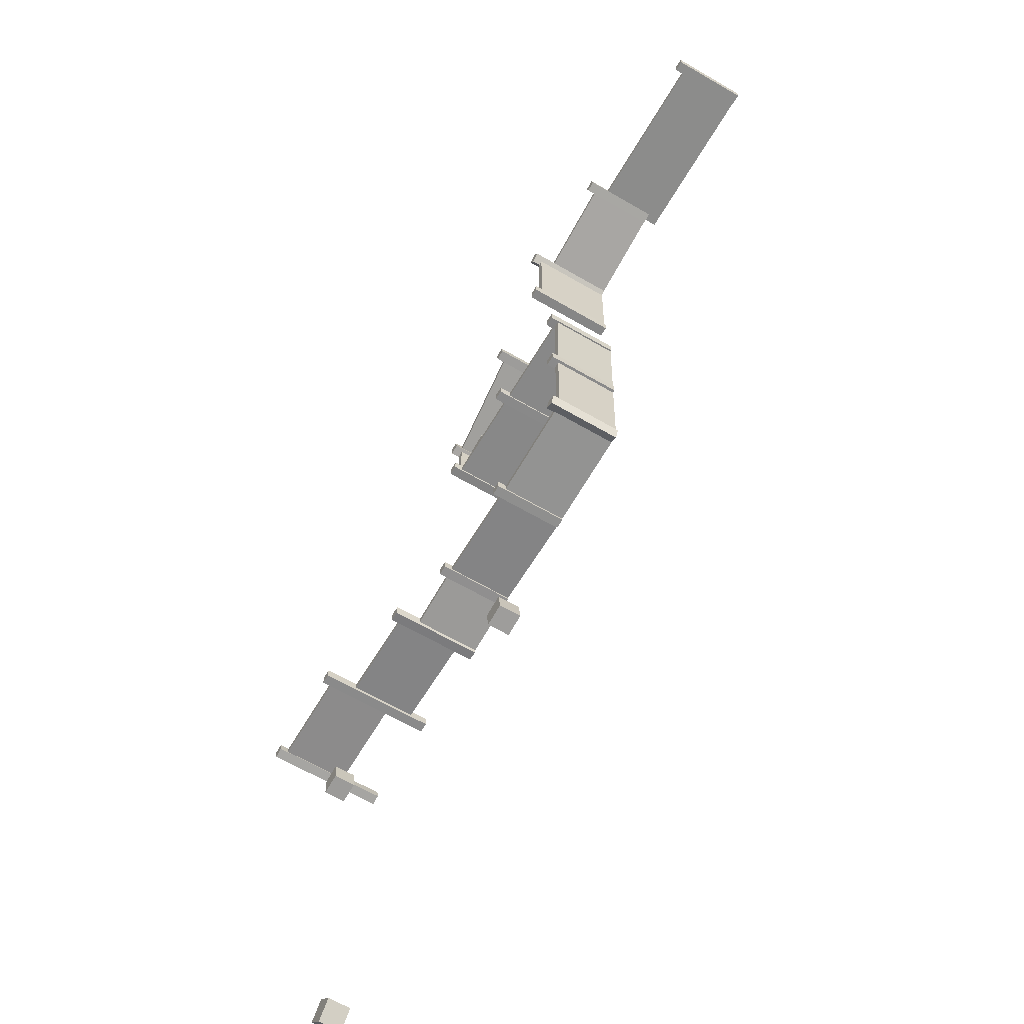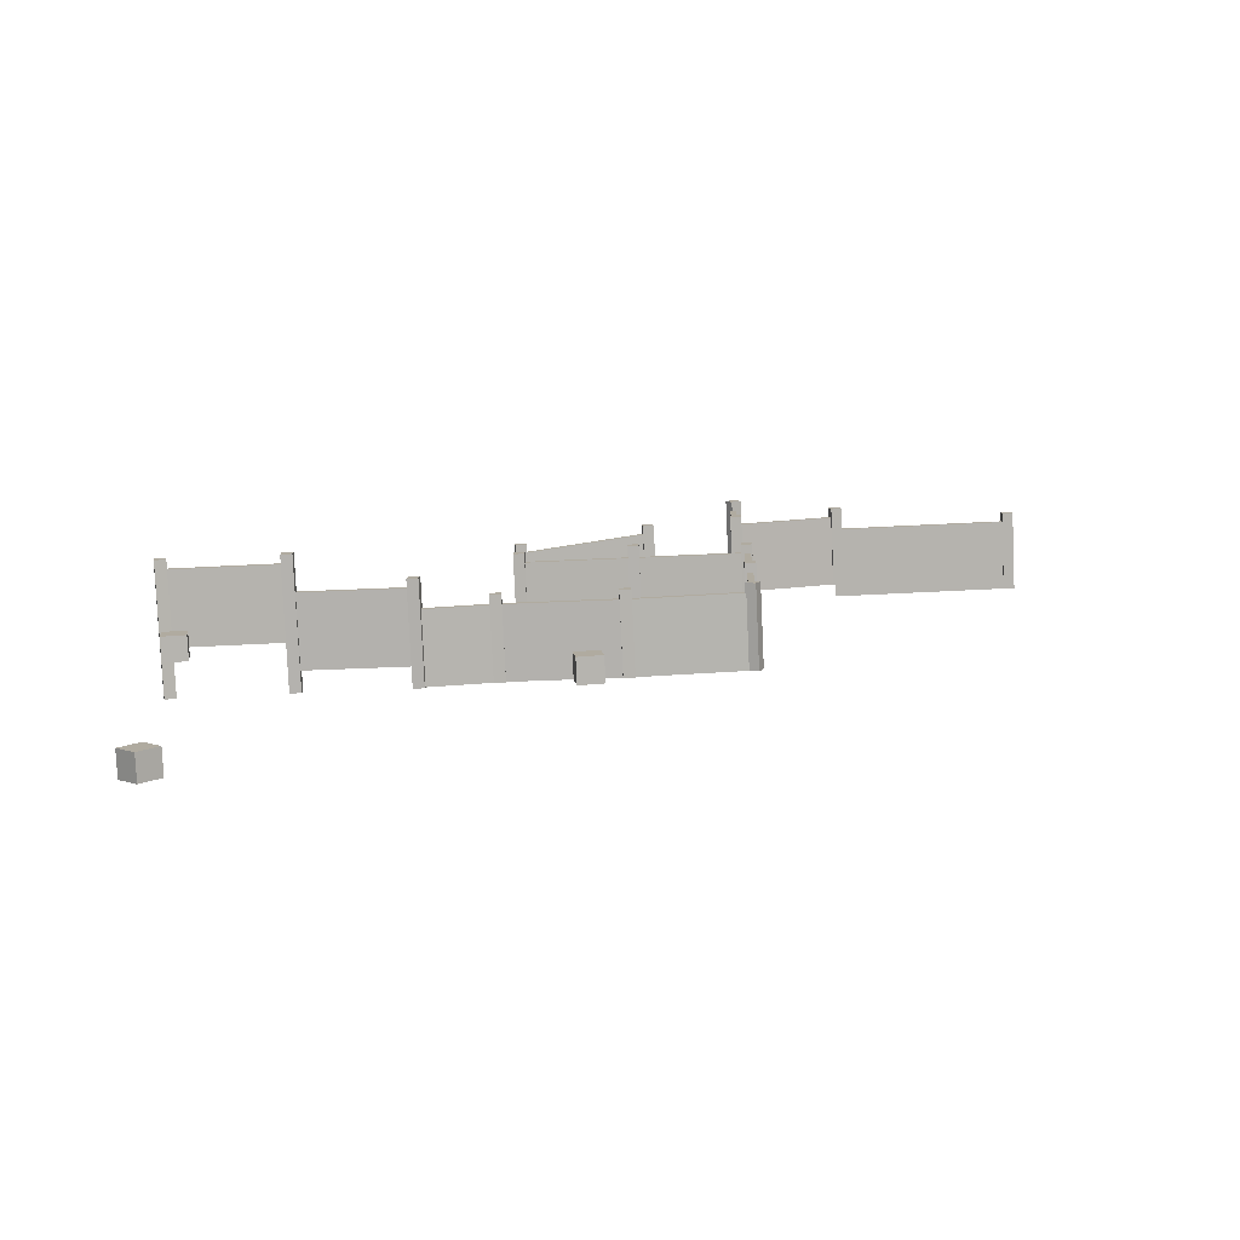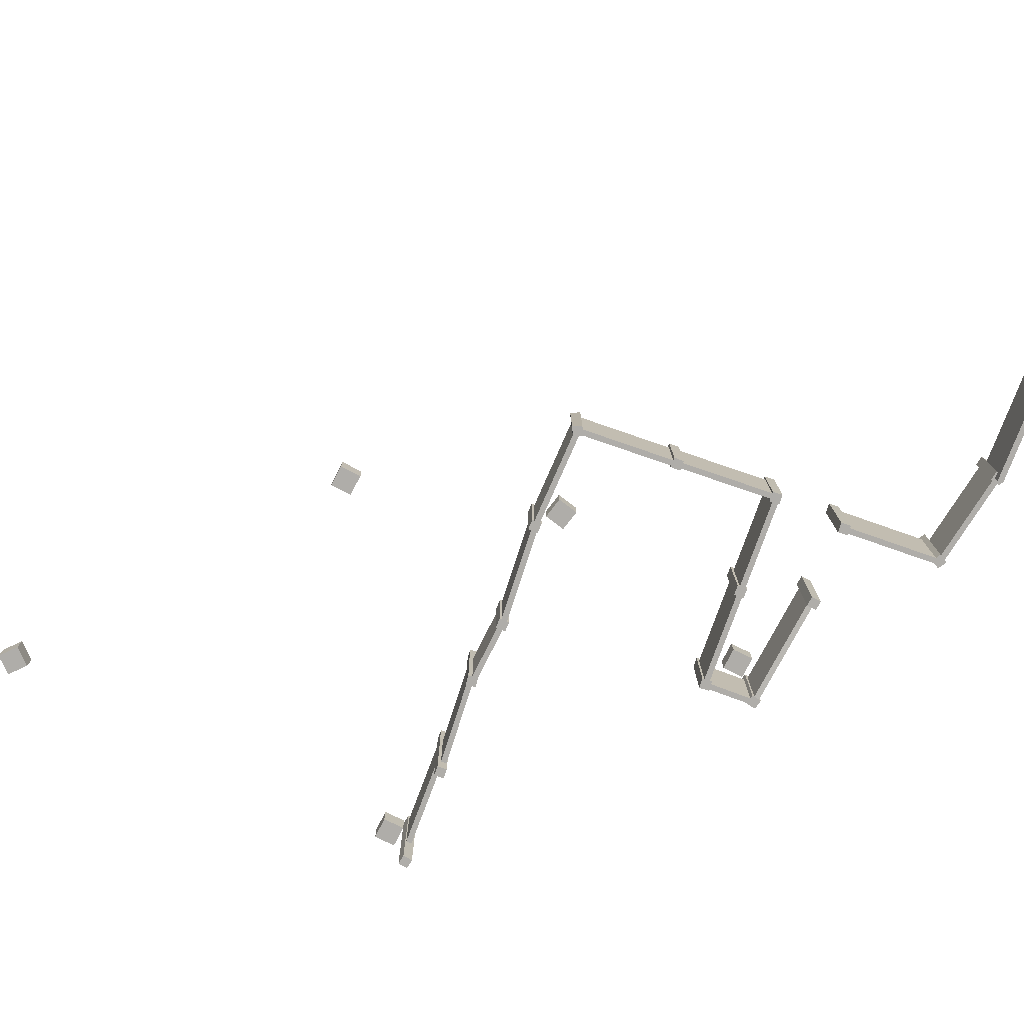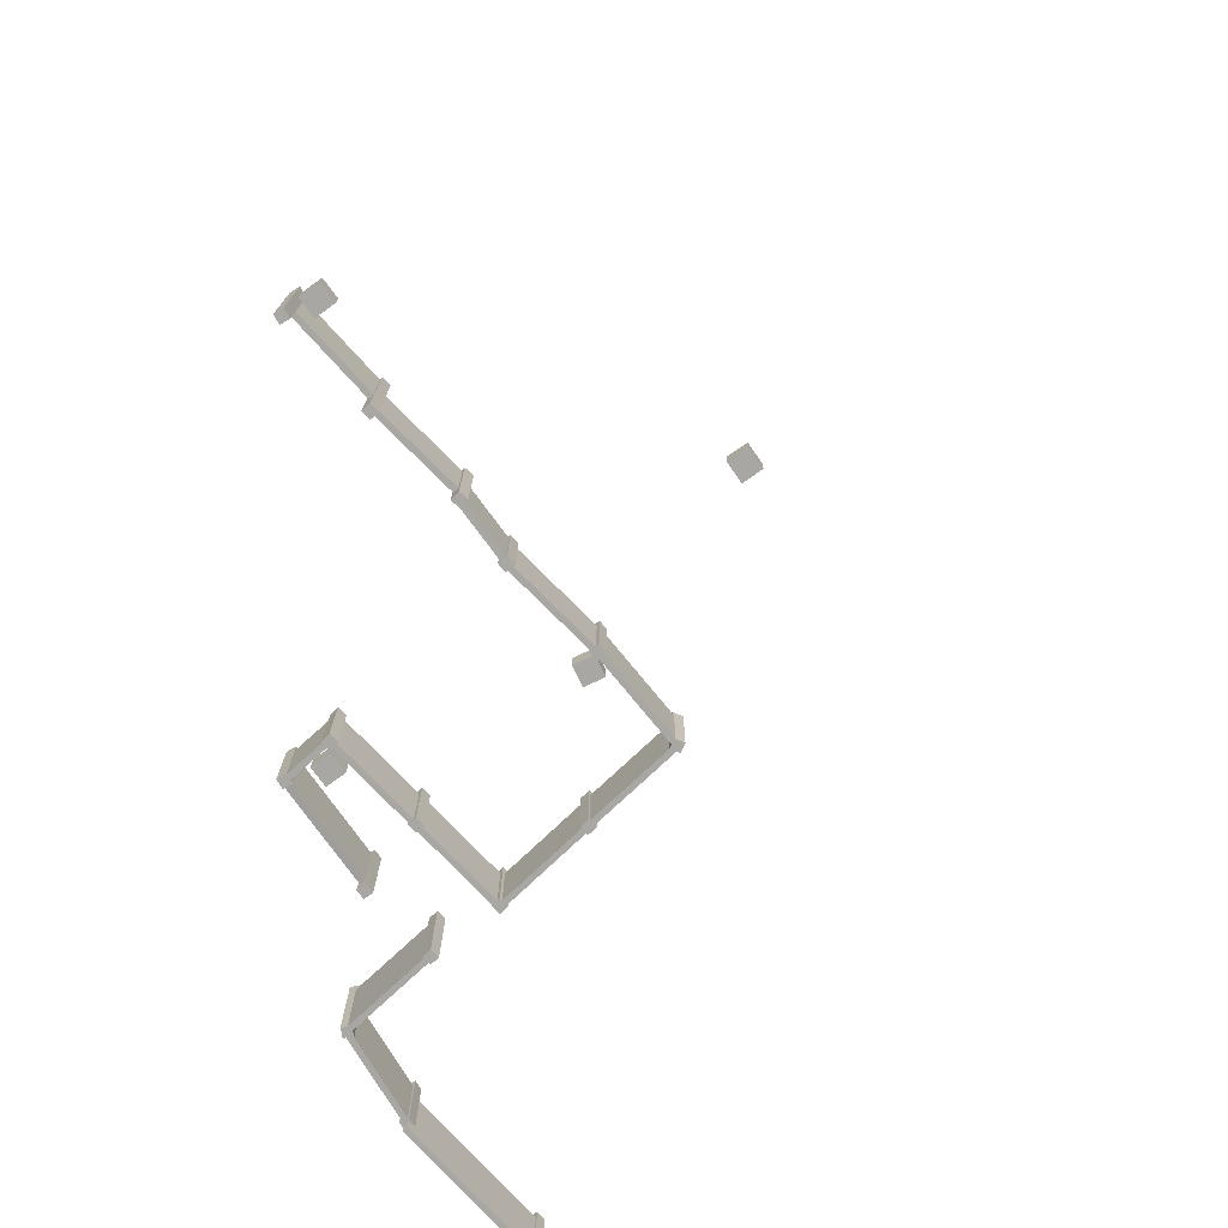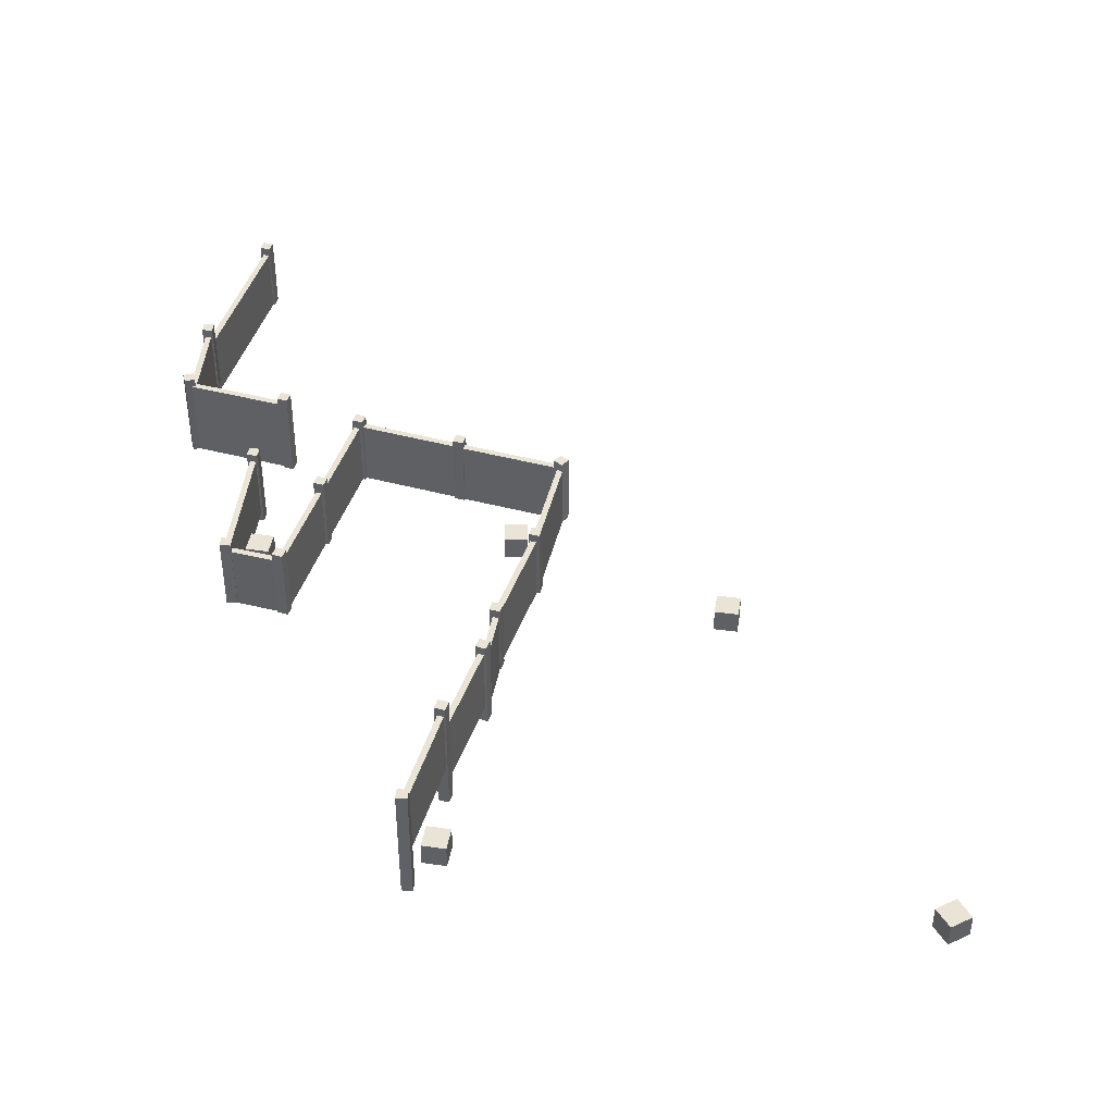
<metadata>
{"format":"obj","ext":"obj","renderer":"f3d","projection":"perspective","resolution":1024,"background":"white","views":[{"elev":-63.6,"azim":-120.5,"up":"+Z"},{"elev":-79.8,"azim":-177.4,"up":"+Z"},{"elev":-77.2,"azim":-110.1,"up":"+Y"},{"elev":-74.6,"azim":132.5,"up":"+Y"},{"elev":42.7,"azim":106.6,"up":"+Y"}]}
</metadata>
<code>
o Cube_Cube.006
v -30.14 6.2 7.118
v -30.14 -6 7.118
v -30.14 -6 8.798
v -28.46 6.2 7.118
v -28.46 -6 7.118
v -28.46 6.2 8.798
v -28.46 -6 8.798
v -30.14 6.2 8.798
v 16.84 7.8 -11.49
v 16.84 -3 -11.49
v 16.8 -3 -10.53
v 33.98 7.8 -10.82
v 33.98 -3 -10.82
v 33.95 7.8 -9.862
v 33.95 -3 -9.862
v 16.8 7.8 -10.53
v -16 3.098 -7.584
v -16 -0.5022 -7.584
v -14.93 -0.5022 -4.146
v -12.56 3.098 -8.653
v -12.56 -0.5022 -8.653
v -11.49 3.098 -5.215
v -11.49 -0.5022 -5.215
v -14.93 3.098 -4.146
v -11.28 4.8 -10.69
v -11.28 -6 -10.69
v -11.31 -6 -9.732
v 5.87 4.8 -10.02
v 5.87 -6 -10.02
v 5.832 4.8 -9.059
v 5.832 -6 -9.059
v -11.31 4.8 -9.732
v 5.791 4.8 -10.09
v 5.791 -6 -10.09
v 5.893 -6 -9.135
v 17.1 4.8 -11.33
v 17.1 -6 -11.33
v 17.2 4.8 -10.37
v 17.2 -6 -10.37
v 5.893 4.8 -9.135
v -28.98 4.8 -9.723
v -28.98 -6 -9.723
v -28.92 -6 -8.765
v -11.85 4.8 -10.74
v -11.85 -6 -10.74
v -11.79 4.8 -9.779
v -11.79 -6 -9.779
v -28.92 4.8 -8.765
v -29.69 4.8 7.855
v -29.69 -6 7.855
v -28.73 -6 7.872
v -29.39 4.8 -9.303
v -29.39 -6 -9.303
v -28.43 4.8 -9.286
v -28.43 -6 -9.286
v -28.73 4.8 7.872
v -30.14 4.8 25.05
v -30.14 -6 25.05
v -29.18 -6 25.07
v -29.76 4.8 7.892
v -29.76 -6 7.892
v -28.8 4.8 7.913
v -28.8 -6 7.913
v -29.18 4.8 25.07
v -12.57 4.8 26.09
v -12.57 -6 26.09
v -12.56 -6 25.13
v -29.73 4.8 25.85
v -29.73 -6 25.85
v -29.72 4.8 24.89
v -29.72 -6 24.89
v -12.56 4.8 25.13
v 4.487 4.8 26.36
v 4.487 -6 26.36
v 4.5 -6 25.4
v -12.67 4.8 26.12
v -12.67 -6 26.12
v -12.66 4.8 25.16
v -12.66 -6 25.16
v 4.5 4.8 25.4
v 3.901 4.8 34.66
v 3.901 -6 34.66
v 4.861 -6 34.67
v 3.835 4.8 25.69
v 3.835 -6 25.69
v 4.795 4.8 25.7
v 4.795 -6 25.7
v 4.861 4.8 34.67
v -15.1 6.53 37.24
v -15.1 -4.27 37.24
v -15.01 -4.27 38.2
v 4.605 4.8 34.17
v 4.605 -6 34.17
v 4.688 4.8 35.13
v 4.688 -6 35.13
v -15.01 6.53 38.2
v 33.19 13.2 -11.38
v 33.19 -6 -11.38
v 33.19 -6 -9.7
v 34.87 13.2 -11.38
v 34.87 -6 -11.38
v 34.87 13.2 -9.7
v 34.87 -6 -9.7
v 33.19 13.2 -9.7
v 16.34 9.2 -11.92
v 16.34 -6 -11.92
v 16.18 -6 -10.25
v 18.01 9.2 -11.76
v 18.01 -6 -11.76
v 17.86 9.2 -10.09
v 17.86 -6 -10.09
v 16.18 9.2 -10.25
v 5.326 6.2 -10.37
v 5.326 -6 -10.37
v 5.383 -6 -8.692
v 7.006 6.2 -10.43
v 7.006 -6 -10.43
v 7.062 6.2 -8.749
v 7.062 -6 -8.749
v 5.383 6.2 -8.692
v -12.36 6.2 -11.11
v -12.36 -6 -11.11
v -12.31 -6 -9.436
v -10.68 6.2 -11.17
v -10.68 -6 -11.17
v -10.63 6.2 -9.487
v -10.63 -6 -9.487
v -12.31 6.2 -9.436
v -29.97 6.2 -8.883
v -29.97 -6 -8.883
v -28.45 -6 -8.174
v -29.26 6.2 -10.41
v -29.26 -6 -10.41
v -27.74 6.2 -9.697
v -27.74 -6 -9.697
v -28.45 6.2 -8.174
v -30.45 6.2 26.02
v -30.45 -6 26.02
v -28.77 -6 26.1
v -30.37 6.2 24.34
v -30.37 -6 24.34
v -28.69 6.2 24.42
v -28.69 -6 24.42
v -28.77 6.2 26.1
v 3.35 6.2 26.73
v 3.35 -6 26.73
v 5.028 -6 26.81
v 3.432 6.2 25.05
v 3.432 -6 25.05
v 5.11 6.2 25.13
v 5.11 -6 25.13
v 5.028 6.2 26.81
v 3.669 6.2 35.62
v 3.669 -6 35.62
v 5.31 -6 35.26
v 3.308 6.2 33.98
v 3.308 -6 33.98
v 4.949 6.2 33.62
v 4.949 -6 33.62
v 5.31 6.2 35.26
v -15.8 7.811 38.67
v -15.8 -6 38.67
v -14.13 -6 38.46
v -16.01 7.811 37.01
v -16.01 -6 37.01
v -14.35 7.811 36.79
v -14.35 -6 36.79
v -14.13 7.811 38.46
v 34 11.8 -11.12
v 34 1 -11.12
v 34.01 1 -10.16
v 51.16 11.8 -11.24
v 51.16 1 -11.24
v 51.17 11.8 -10.28
v 51.17 1 -10.28
v 34.01 11.8 -10.16
v 50.26 13.22 -11.44
v 50.26 -6 -11.44
v 50.59 -6 -9.788
v 51.9 13.22 -11.77
v 51.9 -6 -11.77
v 52.23 13.22 -10.12
v 52.23 -6 -10.12
v 50.59 13.22 -9.788
v -1.647 3.555 29.26
v -1.647 -0.04519 29.26
v -1.229 -0.04519 32.83
v 1.929 3.555 28.84
v 1.929 -0.04519 28.84
v 2.347 3.555 32.42
v 2.347 -0.04519 32.42
v -1.229 3.555 32.83
v 47.43 3.6 -16.23
v 47.43 5e-06 -16.23
v 47.85 4e-06 -12.65
v 51 3.6 -16.65
v 51 5e-06 -16.65
v 51.42 3.6 -13.07
v 51.42 4e-06 -13.07
v 47.85 3.6 -12.65
v -5.164 3.6 -44.1
v -5.164 8e-06 -44.1
v -8.733 8e-06 -43.63
v -4.688 3.6 -40.53
v -4.688 8e-06 -40.53
v -8.257 3.6 -40.06
v -8.257 8e-06 -40.06
v -8.733 3.6 -43.63
v 42.23 3.6 -87.45
v 42.23 2e-05 -87.45
v 39.7 2e-05 -84.89
v 44.79 3.6 -84.92
v 44.79 2e-05 -84.92
v 42.26 3.6 -82.36
v 42.26 1.9e-05 -82.36
v 39.7 3.6 -84.89
v -28.28 7.208 54.83
v -28.28 -6 54.83
v -28.05 -6 37.67
v -29.01 7.208 37.66
v -29.01 -6 37.66
v -29.24 -6 54.82
v -29.24 7.208 54.82
v -28.05 7.208 37.67
v -28.74 4.8 54.13
v -28.74 -6 54.13
v -45.53 -6 57.67
v -45.33 4.8 58.61
v -45.33 -6 58.61
v -28.54 -6 55.07
v -28.54 4.8 55.07
v -45.53 4.8 57.67
v -44.91 2.8 57.7
v -44.91 -8 57.7
v -72.79 -8 57.97
v -72.77 2.8 58.93
v -72.77 -8 58.93
v -44.89 -8 58.66
v -44.89 2.8 58.66
v -72.79 2.8 57.97
v -29.44 8.608 38.55
v -29.44 -6 38.55
v -27.76 -6 38.59
v -29.39 8.608 36.87
v -29.39 -6 36.87
v -27.71 8.608 36.91
v -27.71 -6 36.91
v -27.76 8.608 38.59
v -29.09 4.8 54.08
v -29.09 -6 54.08
v -28.61 -6 54.91
v -29.13 8.608 55.67
v -29.13 -6 55.67
v -27.71 -6 54.78
v -30.02 8.608 54.24
v -30.02 -6 54.24
v -28.59 8.608 53.36
v -28.59 -6 53.36
v -27.71 8.608 54.78
v -45.23 4.8 57.69
v -45.23 -6 57.69
v -45.06 -6 58.64
v -45.81 6.2 59.17
v -45.81 -6 59.17
v -44.16 -6 58.82
v -46.16 6.2 57.53
v -46.16 -6 57.53
v -44.52 6.2 57.18
v -44.52 -6 57.18
v -44.16 6.2 58.82
v -72.61 2.8 58.07
v -72.61 -8 58.07
v -72.64 -8 59.03
v -73.48 4.2 59.41
v -73.48 -8 59.41
v -71.8 -8 59.39
v -73.49 4.2 57.73
v -73.49 -8 57.73
v -71.82 4.2 57.71
v -71.82 -8 57.71
v -71.8 4.2 59.39
v -13.59 6.685 24.72
v -13.59 -6 24.72
v -13.6 -6 26.4
v -11.91 6.685 24.73
v -11.91 -6 24.73
v -11.93 6.685 26.41
v -11.93 -6 26.41
v -13.6 6.685 26.4
v -28.61 4.8 54.91
v -45.06 4.8 58.64
v -72.64 2.8 59.03
f 1 2 3
f 4 5 2
f 6 7 5
f 8 3 7
f 2 5 7
f 4 1 8
f 9 10 11
f 12 13 10
f 14 15 13
f 16 11 15
f 10 13 15
f 14 12 9
f 17 18 19
f 20 21 18
f 22 23 21
f 24 19 23
f 18 21 23
f 20 17 24
f 25 26 27
f 28 29 26
f 30 31 29
f 32 27 31
f 26 29 31
f 30 28 25
f 33 34 35
f 36 37 34
f 38 39 37
f 40 35 39
f 35 34 37
f 36 33 40
f 41 42 43
f 44 45 42
f 46 47 45
f 48 43 47
f 42 45 47
f 46 44 41
f 49 50 51
f 52 53 50
f 54 55 53
f 56 51 55
f 50 53 55
f 54 52 49
f 57 58 59
f 60 61 58
f 62 63 61
f 62 64 59
f 58 61 63
f 62 60 57
f 65 66 67
f 68 69 66
f 70 71 69
f 72 67 71
f 66 69 71
f 70 68 65
f 73 74 75
f 76 77 74
f 78 79 77
f 80 75 79
f 74 77 79
f 78 76 73
f 81 82 83
f 84 85 82
f 86 87 85
f 88 83 87
f 83 82 85
f 84 81 88
f 89 90 91
f 89 92 93
f 94 95 93
f 96 91 95
f 91 90 93
f 92 89 96
f 97 98 99
f 100 101 98
f 102 103 101
f 104 99 103
f 98 101 103
f 100 97 104
f 105 106 107
f 108 109 106
f 110 111 109
f 112 107 111
f 106 109 111
f 108 105 112
f 113 114 115
f 116 117 114
f 118 119 117
f 120 115 119
f 115 114 117
f 116 113 120
f 121 122 123
f 124 125 122
f 126 127 125
f 128 123 127
f 123 122 125
f 124 121 128
f 129 130 131
f 132 133 130
f 134 135 133
f 136 131 135
f 131 130 133
f 132 129 136
f 137 138 139
f 140 141 138
f 142 143 141
f 144 139 143
f 139 138 141
f 140 137 144
f 145 146 147
f 148 149 146
f 150 151 149
f 152 147 151
f 147 146 149
f 148 145 152
f 153 154 155
f 156 157 154
f 158 159 157
f 160 155 159
f 155 154 157
f 156 153 160
f 161 162 163
f 164 165 162
f 166 167 165
f 168 163 167
f 163 162 165
f 164 161 168
f 169 170 171
f 172 173 170
f 174 175 173
f 176 171 175
f 170 173 175
f 174 172 169
f 177 178 179
f 180 181 178
f 182 183 181
f 184 179 183
f 178 181 183
f 180 177 184
f 185 186 187
f 188 189 186
f 190 191 189
f 192 187 191
f 186 189 191
f 190 188 185
f 193 194 195
f 196 197 194
f 198 199 197
f 198 200 195
f 194 197 199
f 196 193 200
f 201 202 203
f 204 205 202
f 206 207 205
f 208 203 207
f 202 205 207
f 206 204 201
f 209 210 211
f 212 213 210
f 214 215 213
f 216 211 215
f 210 213 215
f 214 212 209
f 217 218 219
f 220 221 222
f 219 218 222
f 223 217 224
f 225 226 227
f 228 229 230
f 227 226 230
f 231 225 232
f 233 234 235
f 236 237 238
f 235 234 238
f 239 233 240
f 241 242 243
f 244 245 242
f 246 247 245
f 248 243 247
f 243 242 245
f 244 241 248
f 249 250 251
f 252 253 254
f 255 256 253
f 257 258 256
f 259 254 258
f 253 256 258
f 257 255 252
f 260 261 262
f 263 264 265
f 266 267 264
f 268 269 267
f 270 265 269
f 264 267 269
f 268 266 263
f 271 272 273
f 274 275 276
f 277 278 275
f 279 280 278
f 281 276 280
f 275 278 280
f 279 277 274
f 282 283 284
f 285 286 283
f 287 288 286
f 289 284 288
f 284 283 286
f 285 282 289
f 8 1 3
f 1 4 2
f 4 6 5
f 6 8 7
f 3 2 7
f 6 4 8
f 16 9 11
f 9 12 10
f 12 14 13
f 14 16 15
f 11 10 15
f 16 14 9
f 24 17 19
f 17 20 18
f 20 22 21
f 22 24 23
f 19 18 23
f 22 20 24
f 32 25 27
f 25 28 26
f 28 30 29
f 30 32 31
f 27 26 31
f 32 30 25
f 40 33 35
f 33 36 34
f 36 38 37
f 38 40 39
f 39 35 37
f 38 36 40
f 48 41 43
f 41 44 42
f 44 46 45
f 46 48 47
f 43 42 47
f 48 46 41
f 56 49 51
f 49 52 50
f 52 54 53
f 54 56 55
f 51 50 55
f 56 54 49
f 64 57 59
f 57 60 58
f 60 62 61
f 63 62 59
f 59 58 63
f 64 62 57
f 72 65 67
f 65 68 66
f 68 70 69
f 70 72 71
f 67 66 71
f 72 70 65
f 80 73 75
f 73 76 74
f 76 78 77
f 78 80 79
f 75 74 79
f 80 78 73
f 88 81 83
f 81 84 82
f 84 86 85
f 86 88 87
f 87 83 85
f 86 84 88
f 96 89 91
f 90 89 93
f 92 94 93
f 94 96 95
f 95 91 93
f 94 92 96
f 104 97 99
f 97 100 98
f 100 102 101
f 102 104 103
f 99 98 103
f 102 100 104
f 112 105 107
f 105 108 106
f 108 110 109
f 110 112 111
f 107 106 111
f 110 108 112
f 120 113 115
f 113 116 114
f 116 118 117
f 118 120 119
f 119 115 117
f 118 116 120
f 128 121 123
f 121 124 122
f 124 126 125
f 126 128 127
f 127 123 125
f 126 124 128
f 136 129 131
f 129 132 130
f 132 134 133
f 134 136 135
f 135 131 133
f 134 132 136
f 144 137 139
f 137 140 138
f 140 142 141
f 142 144 143
f 143 139 141
f 142 140 144
f 152 145 147
f 145 148 146
f 148 150 149
f 150 152 151
f 151 147 149
f 150 148 152
f 160 153 155
f 153 156 154
f 156 158 157
f 158 160 159
f 159 155 157
f 158 156 160
f 168 161 163
f 161 164 162
f 164 166 165
f 166 168 167
f 167 163 165
f 166 164 168
f 176 169 171
f 169 172 170
f 172 174 173
f 174 176 175
f 171 170 175
f 176 174 169
f 184 177 179
f 177 180 178
f 180 182 181
f 182 184 183
f 179 178 183
f 182 180 184
f 192 185 187
f 185 188 186
f 188 190 189
f 190 192 191
f 187 186 191
f 192 190 185
f 200 193 195
f 193 196 194
f 196 198 197
f 199 198 195
f 195 194 199
f 198 196 200
f 208 201 203
f 201 204 202
f 204 206 205
f 206 208 207
f 203 202 207
f 208 206 201
f 216 209 211
f 209 212 210
f 212 214 213
f 214 216 215
f 211 210 215
f 216 214 209
f 224 217 219
f 223 220 222
f 221 219 222
f 220 223 224
f 232 225 227
f 231 228 230
f 229 227 230
f 228 231 232
f 240 233 235
f 239 236 238
f 237 235 238
f 236 239 240
f 248 241 243
f 241 244 242
f 244 246 245
f 246 248 247
f 247 243 245
f 246 244 248
f 290 249 251
f 259 252 254
f 252 255 253
f 255 257 256
f 257 259 258
f 254 253 258
f 259 257 252
f 291 260 262
f 270 263 265
f 263 266 264
f 266 268 267
f 268 270 269
f 265 264 269
f 270 268 263
f 292 271 273
f 281 274 276
f 274 277 275
f 277 279 278
f 279 281 280
f 276 275 280
f 281 279 274
f 289 282 284
f 282 285 283
f 285 287 286
f 287 289 288
f 288 284 286
f 287 285 289

</code>
